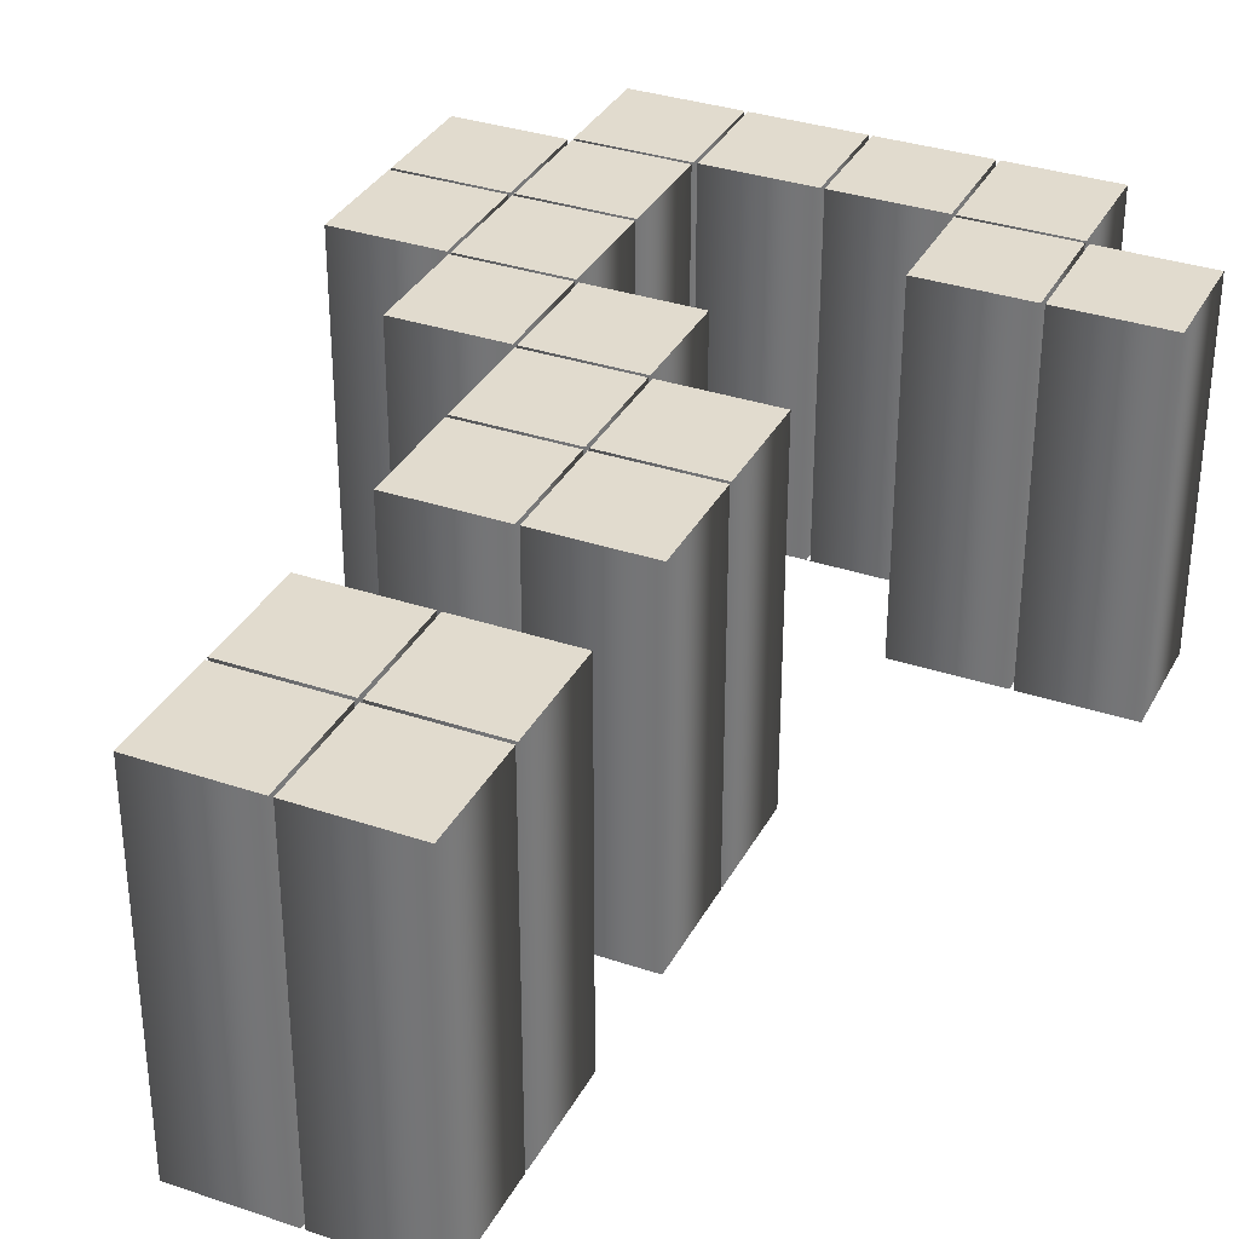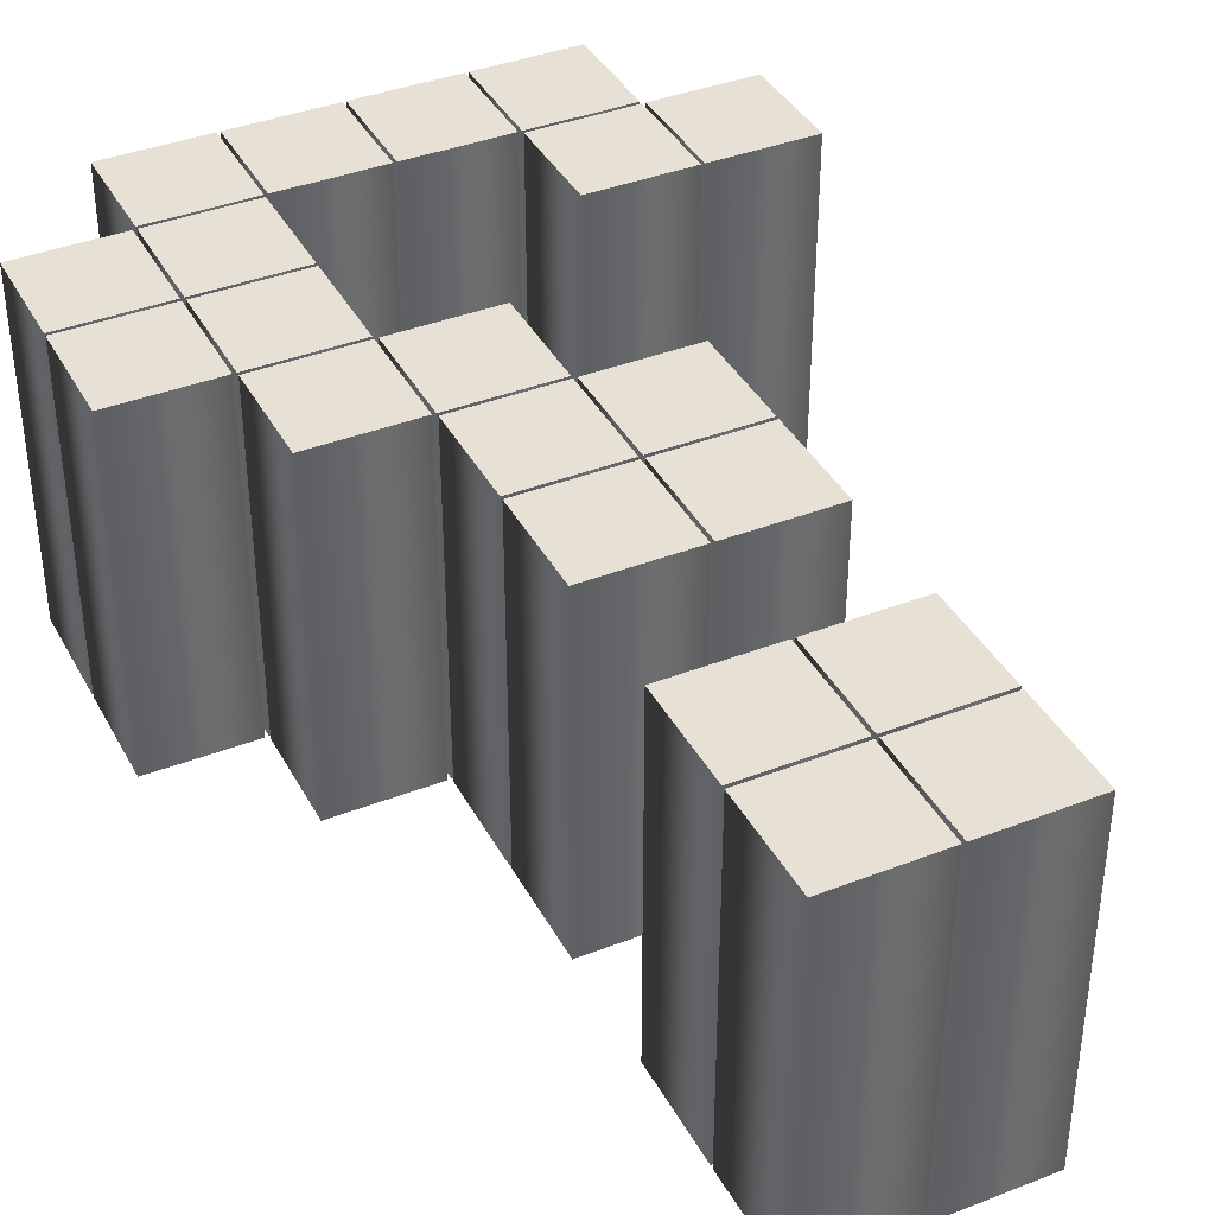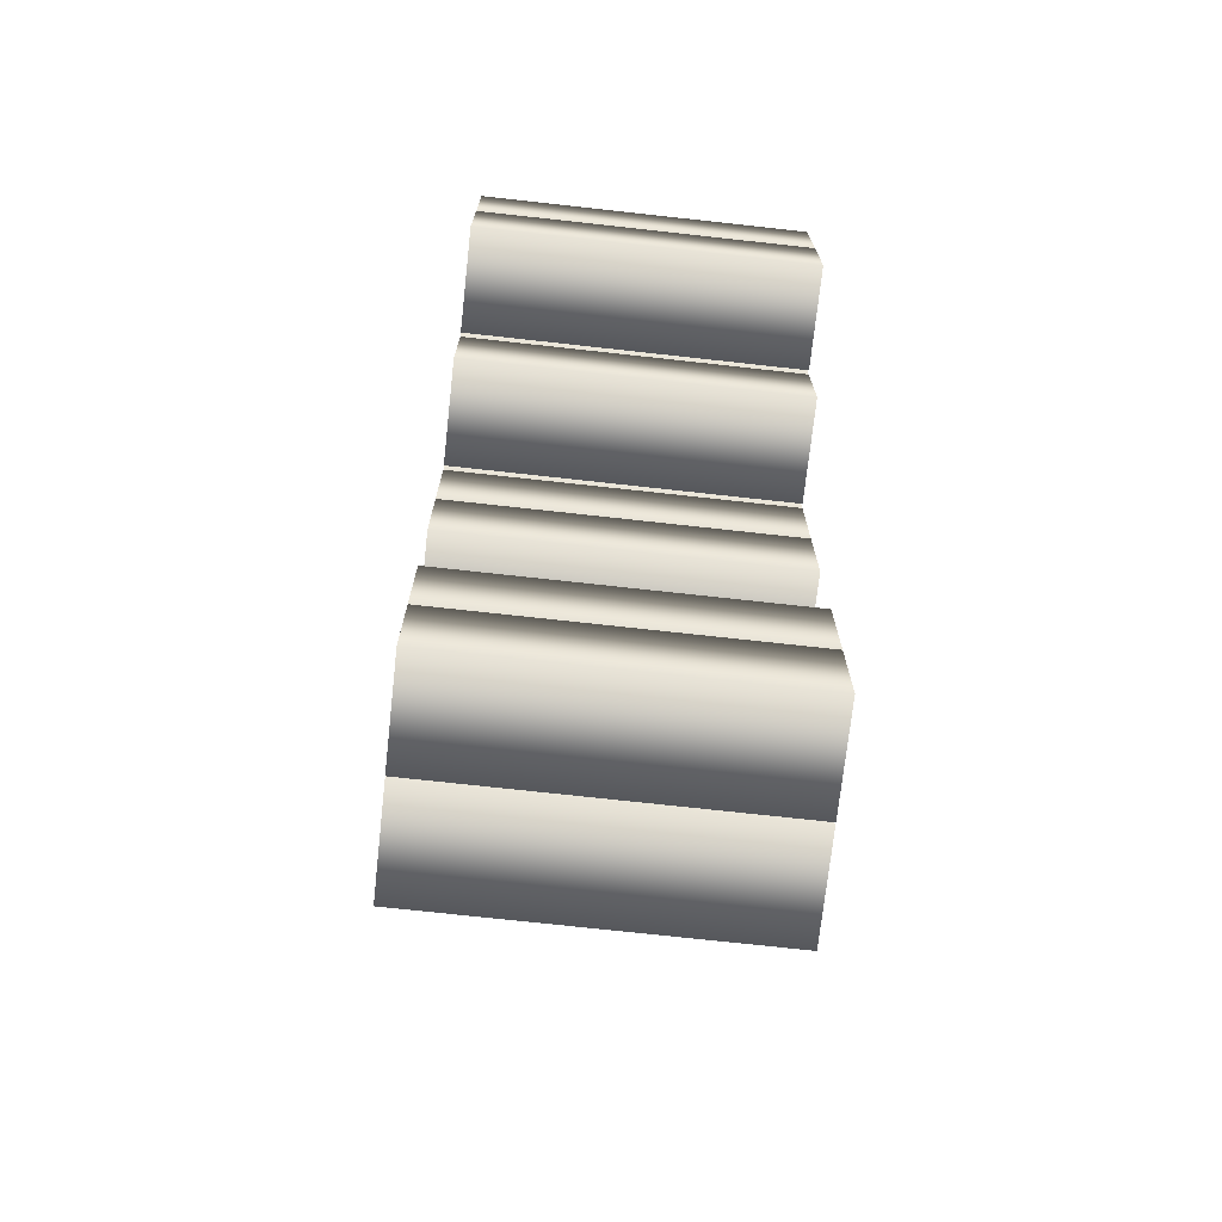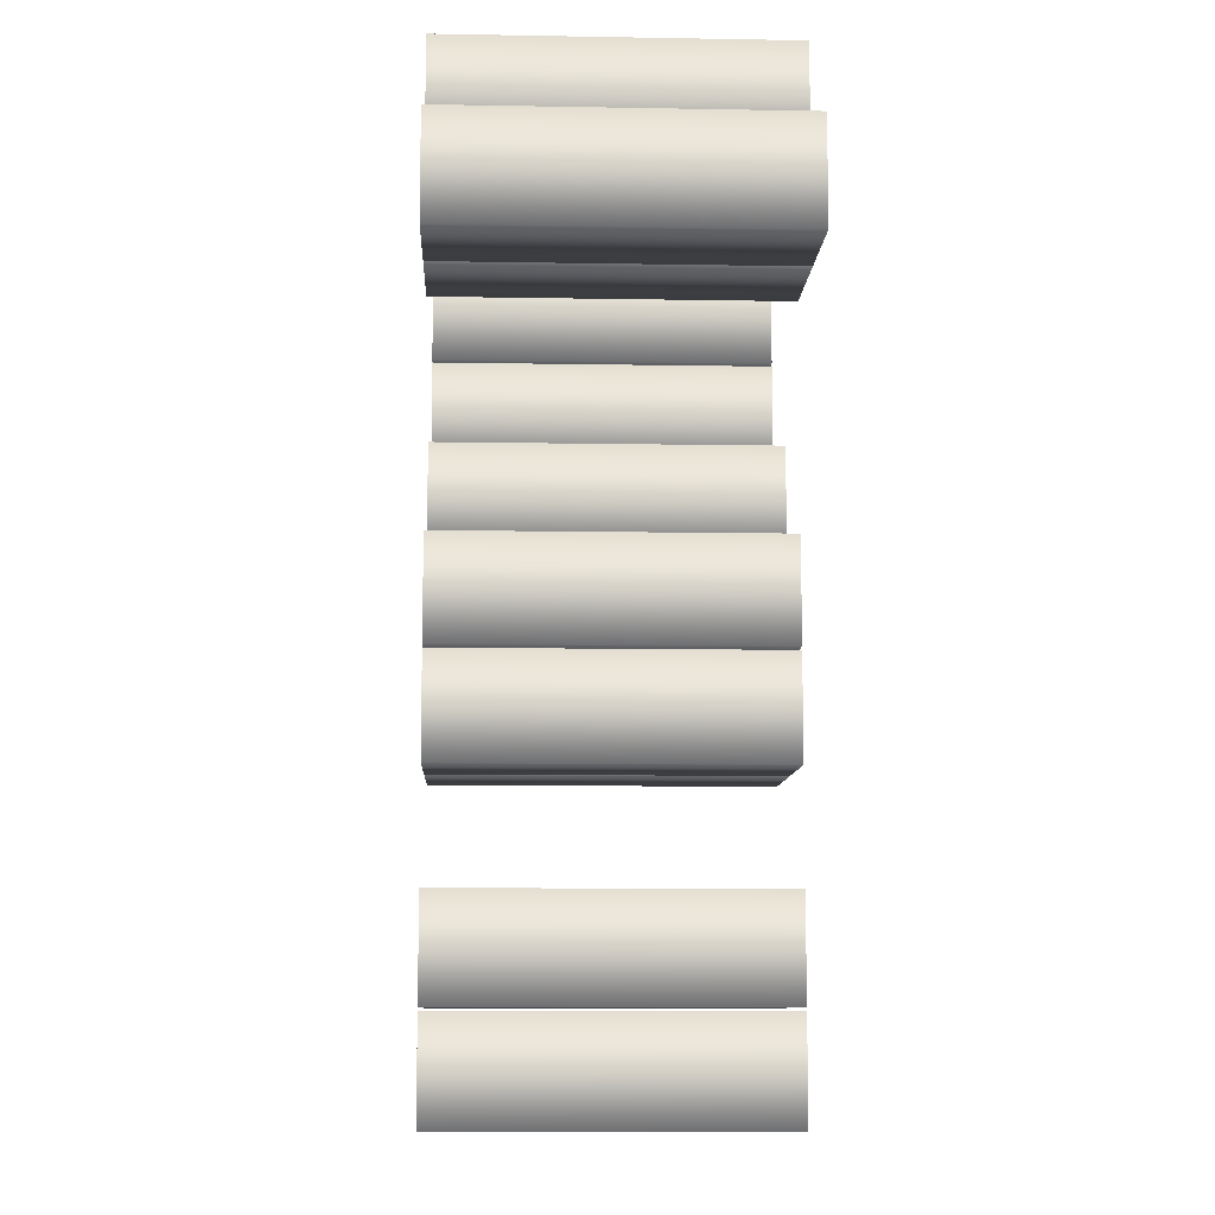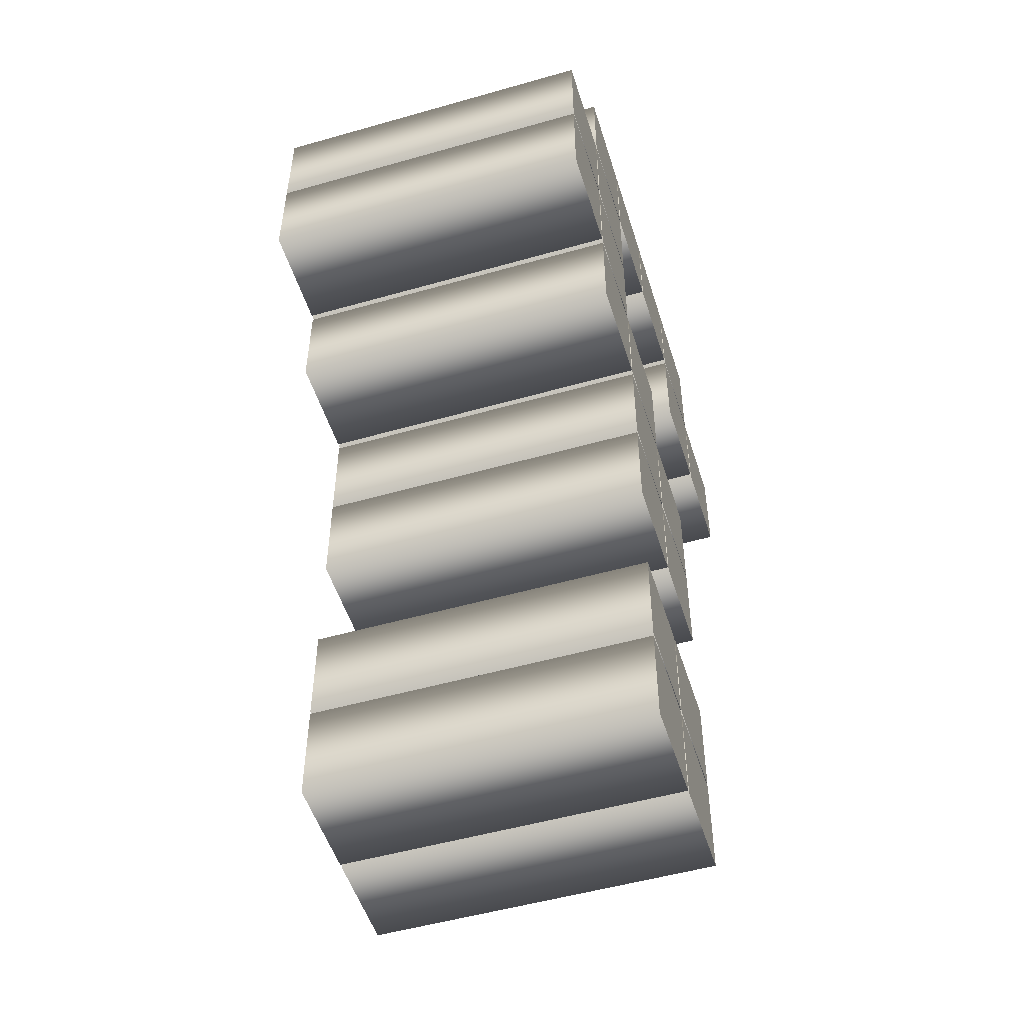
<metadata>
{"format":"obj","ext":"obj","renderer":"f3d","projection":"perspective","resolution":1024,"background":"white","views":[{"elev":33.9,"azim":24.6,"up":"+Z"},{"elev":39.0,"azim":-26.0,"up":"+Z"},{"elev":-72.6,"azim":-96.3,"up":"+Y"},{"elev":-9.5,"azim":87.4,"up":"+Y"},{"elev":-51.6,"azim":-72.8,"up":"+Y"}]}
</metadata>
<code>
o ?
v 0.06458 0.1879 -0.1
v 0.1252 0.1879 -0.1
v 0.1252 0.2485 -0.1
v 0.06458 0.2485 -0.1
v 0.1898 -0.3131 -0.1
v 0.2505 -0.3131 -0.1
v 0.2505 -0.2524 -0.1
v 0.1898 -0.2524 -0.1
v 0.1272 -0.3131 -0.1
v 0.1879 -0.3131 -0.1
v 0.1879 -0.2524 -0.1
v 0.1272 -0.2524 -0.1
v 0.1898 -0.2505 -0.1
v 0.2505 -0.2505 -0.1
v 0.2505 -0.1898 -0.1
v 0.1898 -0.1898 -0.1
v 0.1272 -0.2505 -0.1
v 0.1879 -0.2505 -0.1
v 0.1879 -0.1898 -0.1
v 0.1272 -0.1898 -0.1
v 0.1898 -0.1252 -0.1
v 0.2505 -0.1252 -0.1
v 0.2505 -0.06458 -0.1
v 0.1898 -0.06458 -0.1
v 0.1272 -0.1252 -0.1
v 0.1879 -0.1252 -0.1
v 0.1879 -0.06458 -0.1
v 0.1272 -0.06458 -0.1
v 0.1898 -0.06262 -0.1
v 0.2505 -0.06262 -0.1
v 0.2505 -0.001957 -0.1
v 0.1898 -0.001957 -0.1
v 0.1272 -0.06262 -0.1
v 0.1879 -0.06262 -0.1
v 0.1879 -0.001957 -0.1
v 0.1272 -0.001957 -0.1
v 0.1272 -0 -0.1
v 0.1879 -0 -0.1
v 0.1879 0.06066 -0.1
v 0.1272 0.06066 -0.1
v 0.06458 -0 -0.1
v 0.1252 -0 -0.1
v 0.1252 0.06066 -0.1
v 0.06458 0.06066 -0.1
v 0.06458 0.06262 -0.1
v 0.1252 0.06262 -0.1
v 0.1252 0.1233 -0.1
v 0.06458 0.1233 -0.1
v 0.001957 0.06262 -0.1
v 0.06262 0.06262 -0.1
v 0.06262 0.1233 -0.1
v 0.001957 0.1233 -0.1
v 0.3151 0.1252 -0.1
v 0.3757 0.1252 -0.1
v 0.3757 0.1859 -0.1
v 0.3151 0.1859 -0.1
v 0.2524 0.1252 -0.1
v 0.3131 0.1252 -0.1
v 0.3131 0.1859 -0.1
v 0.2524 0.1859 -0.1
v 0.06458 0.1252 -0.1
v 0.1252 0.1252 -0.1
v 0.1252 0.1859 -0.1
v 0.06458 0.1859 -0.1
v 0.001957 0.1252 -0.1
v 0.06262 0.1252 -0.1
v 0.06262 0.1859 -0.1
v 0.001957 0.1859 -0.1
v 0.2524 0.1879 -0.1
v 0.3131 0.1879 -0.1
v 0.3131 0.2485 -0.1
v 0.2524 0.2485 -0.1
v 0.1898 0.1879 -0.1
v 0.2505 0.1879 -0.1
v 0.2505 0.2485 -0.1
v 0.1898 0.2485 -0.1
v 0.1272 0.1879 -0.1
v 0.1879 0.1879 -0.1
v 0.1879 0.2485 -0.1
v 0.1272 0.2485 -0.1
v 0.06458 0.1879 0.1
v 0.1252 0.1879 0.1
v 0.1252 0.2485 0.1
v 0.06458 0.2485 0.1
v 0.1898 -0.3131 0.1
v 0.2505 -0.3131 0.1
v 0.2505 -0.2524 0.1
v 0.1898 -0.2524 0.1
v 0.1272 -0.3131 0.1
v 0.1879 -0.3131 0.1
v 0.1879 -0.2524 0.1
v 0.1272 -0.2524 0.1
v 0.1898 -0.2505 0.1
v 0.2505 -0.2505 0.1
v 0.2505 -0.1898 0.1
v 0.1898 -0.1898 0.1
v 0.1272 -0.2505 0.1
v 0.1879 -0.2505 0.1
v 0.1879 -0.1898 0.1
v 0.1272 -0.1898 0.1
v 0.1898 -0.1252 0.1
v 0.2505 -0.1252 0.1
v 0.2505 -0.06458 0.1
v 0.1898 -0.06458 0.1
v 0.1272 -0.1252 0.1
v 0.1879 -0.1252 0.1
v 0.1879 -0.06458 0.1
v 0.1272 -0.06458 0.1
v 0.1898 -0.06262 0.1
v 0.2505 -0.06262 0.1
v 0.2505 -0.001957 0.1
v 0.1898 -0.001957 0.1
v 0.1272 -0.06262 0.1
v 0.1879 -0.06262 0.1
v 0.1879 -0.001957 0.1
v 0.1272 -0.001957 0.1
v 0.1272 0 0.1
v 0.1879 0 0.1
v 0.1879 0.06066 0.1
v 0.1272 0.06066 0.1
v 0.06458 0 0.1
v 0.1252 0 0.1
v 0.1252 0.06066 0.1
v 0.06458 0.06066 0.1
v 0.06458 0.06262 0.1
v 0.1252 0.06262 0.1
v 0.1252 0.1233 0.1
v 0.06458 0.1233 0.1
v 0.001957 0.06262 0.1
v 0.06262 0.06262 0.1
v 0.06262 0.1233 0.1
v 0.001957 0.1233 0.1
v 0.3151 0.1252 0.1
v 0.3757 0.1252 0.1
v 0.3757 0.1859 0.1
v 0.3151 0.1859 0.1
v 0.2524 0.1252 0.1
v 0.3131 0.1252 0.1
v 0.3131 0.1859 0.1
v 0.2524 0.1859 0.1
v 0.06458 0.1252 0.1
v 0.1252 0.1252 0.1
v 0.1252 0.1859 0.1
v 0.06458 0.1859 0.1
v 0.001957 0.1252 0.1
v 0.06262 0.1252 0.1
v 0.06262 0.1859 0.1
v 0.001957 0.1859 0.1
v 0.2524 0.1879 0.1
v 0.3131 0.1879 0.1
v 0.3131 0.2485 0.1
v 0.2524 0.2485 0.1
v 0.1898 0.1879 0.1
v 0.2505 0.1879 0.1
v 0.2505 0.2485 0.1
v 0.1898 0.2485 0.1
v 0.1272 0.1879 0.1
v 0.1879 0.1879 0.1
v 0.1879 0.2485 0.1
v 0.1272 0.2485 0.1
v 0.1898 -0.3131 0.1
v 0.1898 -0.3131 -0.1
v 0.2505 -0.3131 0.1
v 0.2505 -0.3131 -0.1
v 0.2505 -0.2524 0.1
v 0.2505 -0.2524 -0.1
v 0.1898 -0.2524 0.1
v 0.1898 -0.2524 -0.1
v 0.1272 -0.3131 0.1
v 0.1272 -0.3131 -0.1
v 0.1879 -0.3131 0.1
v 0.1879 -0.3131 -0.1
v 0.1879 -0.2524 0.1
v 0.1879 -0.2524 -0.1
v 0.1272 -0.2524 0.1
v 0.1272 -0.2524 -0.1
v 0.1898 -0.2505 0.1
v 0.1898 -0.2505 -0.1
v 0.2505 -0.2505 0.1
v 0.2505 -0.2505 -0.1
v 0.2505 -0.1898 0.1
v 0.2505 -0.1898 -0.1
v 0.1898 -0.1898 0.1
v 0.1898 -0.1898 -0.1
v 0.1272 -0.2505 0.1
v 0.1272 -0.2505 -0.1
v 0.1879 -0.2505 0.1
v 0.1879 -0.2505 -0.1
v 0.1879 -0.1898 0.1
v 0.1879 -0.1898 -0.1
v 0.1272 -0.1898 0.1
v 0.1272 -0.1898 -0.1
v 0.1898 -0.1252 0.1
v 0.1898 -0.1252 -0.1
v 0.2505 -0.1252 0.1
v 0.2505 -0.1252 -0.1
v 0.2505 -0.06458 0.1
v 0.2505 -0.06458 -0.1
v 0.1898 -0.06458 0.1
v 0.1898 -0.06458 -0.1
v 0.1272 -0.1252 0.1
v 0.1272 -0.1252 -0.1
v 0.1879 -0.1252 0.1
v 0.1879 -0.1252 -0.1
v 0.1879 -0.06458 0.1
v 0.1879 -0.06458 -0.1
v 0.1272 -0.06458 0.1
v 0.1272 -0.06458 -0.1
v 0.1898 -0.06262 0.1
v 0.1898 -0.06262 -0.1
v 0.2505 -0.06262 0.1
v 0.2505 -0.06262 -0.1
v 0.2505 -0.001957 0.1
v 0.2505 -0.001957 -0.1
v 0.1898 -0.001957 0.1
v 0.1898 -0.001957 -0.1
v 0.1272 -0.06262 0.1
v 0.1272 -0.06262 -0.1
v 0.1879 -0.06262 0.1
v 0.1879 -0.06262 -0.1
v 0.1879 -0.001957 0.1
v 0.1879 -0.001957 -0.1
v 0.1272 -0.001957 0.1
v 0.1272 -0.001957 -0.1
v 0.1272 0 0.1
v 0.1272 -0 -0.1
v 0.1879 0 0.1
v 0.1879 -0 -0.1
v 0.1879 0.06066 0.1
v 0.1879 0.06066 -0.1
v 0.1272 0.06066 0.1
v 0.1272 0.06066 -0.1
v 0.06458 0 0.1
v 0.06458 -0 -0.1
v 0.1252 0 0.1
v 0.1252 -0 -0.1
v 0.1252 0.06066 0.1
v 0.1252 0.06066 -0.1
v 0.06458 0.06066 0.1
v 0.06458 0.06066 -0.1
v 0.06458 0.06262 0.1
v 0.06458 0.06262 -0.1
v 0.1252 0.06262 0.1
v 0.1252 0.06262 -0.1
v 0.1252 0.1233 0.1
v 0.1252 0.1233 -0.1
v 0.06458 0.1233 0.1
v 0.06458 0.1233 -0.1
v 0.001957 0.06262 0.1
v 0.001957 0.06262 -0.1
v 0.06262 0.06262 0.1
v 0.06262 0.06262 -0.1
v 0.06262 0.1233 0.1
v 0.06262 0.1233 -0.1
v 0.001957 0.1233 0.1
v 0.001957 0.1233 -0.1
v 0.3151 0.1252 0.1
v 0.3151 0.1252 -0.1
v 0.3757 0.1252 0.1
v 0.3757 0.1252 -0.1
v 0.3757 0.1859 0.1
v 0.3757 0.1859 -0.1
v 0.3151 0.1859 0.1
v 0.3151 0.1859 -0.1
v 0.2524 0.1252 0.1
v 0.2524 0.1252 -0.1
v 0.3131 0.1252 0.1
v 0.3131 0.1252 -0.1
v 0.3131 0.1859 0.1
v 0.3131 0.1859 -0.1
v 0.2524 0.1859 0.1
v 0.2524 0.1859 -0.1
v 0.06458 0.1252 0.1
v 0.06458 0.1252 -0.1
v 0.1252 0.1252 0.1
v 0.1252 0.1252 -0.1
v 0.1252 0.1859 0.1
v 0.1252 0.1859 -0.1
v 0.06458 0.1859 0.1
v 0.06458 0.1859 -0.1
v 0.001957 0.1252 0.1
v 0.001957 0.1252 -0.1
v 0.06262 0.1252 0.1
v 0.06262 0.1252 -0.1
v 0.06262 0.1859 0.1
v 0.06262 0.1859 -0.1
v 0.001957 0.1859 0.1
v 0.001957 0.1859 -0.1
v 0.2524 0.1879 0.1
v 0.2524 0.1879 -0.1
v 0.3131 0.1879 0.1
v 0.3131 0.1879 -0.1
v 0.3131 0.2485 0.1
v 0.3131 0.2485 -0.1
v 0.2524 0.2485 0.1
v 0.2524 0.2485 -0.1
v 0.1898 0.1879 0.1
v 0.1898 0.1879 -0.1
v 0.2505 0.1879 0.1
v 0.2505 0.1879 -0.1
v 0.2505 0.2485 0.1
v 0.2505 0.2485 -0.1
v 0.1898 0.2485 0.1
v 0.1898 0.2485 -0.1
v 0.1272 0.1879 0.1
v 0.1272 0.1879 -0.1
v 0.1879 0.1879 0.1
v 0.1879 0.1879 -0.1
v 0.1879 0.2485 0.1
v 0.1879 0.2485 -0.1
v 0.1272 0.2485 0.1
v 0.1272 0.2485 -0.1
v 0.06458 0.1879 0.1
v 0.06458 0.1879 -0.1
v 0.1252 0.1879 0.1
v 0.1252 0.1879 -0.1
v 0.1252 0.2485 0.1
v 0.1252 0.2485 -0.1
v 0.06458 0.2485 0.1
v 0.06458 0.2485 -0.1
f 6 8 7
f 6 5 8
f 10 12 11
f 10 9 12
f 14 16 15
f 14 13 16
f 18 20 19
f 18 17 20
f 22 24 23
f 22 21 24
f 26 28 27
f 26 25 28
f 30 32 31
f 30 29 32
f 34 36 35
f 34 33 36
f 38 40 39
f 38 37 40
f 42 44 43
f 42 41 44
f 46 48 47
f 46 45 48
f 50 52 51
f 50 49 52
f 54 56 55
f 54 53 56
f 58 60 59
f 58 57 60
f 62 64 63
f 62 61 64
f 66 68 67
f 66 65 68
f 70 72 71
f 70 69 72
f 74 76 75
f 74 73 76
f 78 80 79
f 78 77 80
f 2 4 3
f 2 1 4
f 86 87 88
f 86 88 85
f 90 91 92
f 90 92 89
f 94 95 96
f 94 96 93
f 98 99 100
f 98 100 97
f 102 103 104
f 102 104 101
f 106 107 108
f 106 108 105
f 110 111 112
f 110 112 109
f 114 115 116
f 114 116 113
f 118 119 120
f 118 120 117
f 122 123 124
f 122 124 121
f 126 127 128
f 126 128 125
f 130 131 132
f 130 132 129
f 134 135 136
f 134 136 133
f 138 139 140
f 138 140 137
f 142 143 144
f 142 144 141
f 146 147 148
f 146 148 145
f 150 151 152
f 150 152 149
f 154 155 156
f 154 156 153
f 158 159 160
f 158 160 157
f 82 83 84
f 82 84 81
f 162 164 163 161
f 164 166 165 163
f 166 168 167 165
f 168 162 161 167
f 170 172 171 169
f 172 174 173 171
f 174 176 175 173
f 176 170 169 175
f 178 180 179 177
f 180 182 181 179
f 182 184 183 181
f 184 178 177 183
f 186 188 187 185
f 188 190 189 187
f 190 192 191 189
f 192 186 185 191
f 194 196 195 193
f 196 198 197 195
f 198 200 199 197
f 200 194 193 199
f 202 204 203 201
f 204 206 205 203
f 206 208 207 205
f 208 202 201 207
f 210 212 211 209
f 212 214 213 211
f 214 216 215 213
f 216 210 209 215
f 218 220 219 217
f 220 222 221 219
f 222 224 223 221
f 224 218 217 223
f 226 228 227 225
f 228 230 229 227
f 230 232 231 229
f 232 226 225 231
f 234 236 235 233
f 236 238 237 235
f 238 240 239 237
f 240 234 233 239
f 242 244 243 241
f 244 246 245 243
f 246 248 247 245
f 248 242 241 247
f 250 252 251 249
f 252 254 253 251
f 254 256 255 253
f 256 250 249 255
f 258 260 259 257
f 260 262 261 259
f 262 264 263 261
f 264 258 257 263
f 266 268 267 265
f 268 270 269 267
f 270 272 271 269
f 272 266 265 271
f 274 276 275 273
f 276 278 277 275
f 278 280 279 277
f 280 274 273 279
f 282 284 283 281
f 284 286 285 283
f 286 288 287 285
f 288 282 281 287
f 290 292 291 289
f 292 294 293 291
f 294 296 295 293
f 296 290 289 295
f 298 300 299 297
f 300 302 301 299
f 302 304 303 301
f 304 298 297 303
f 306 308 307 305
f 308 310 309 307
f 310 312 311 309
f 312 306 305 311
f 314 316 315 313
f 316 318 317 315
f 318 320 319 317
f 320 314 313 319

</code>
